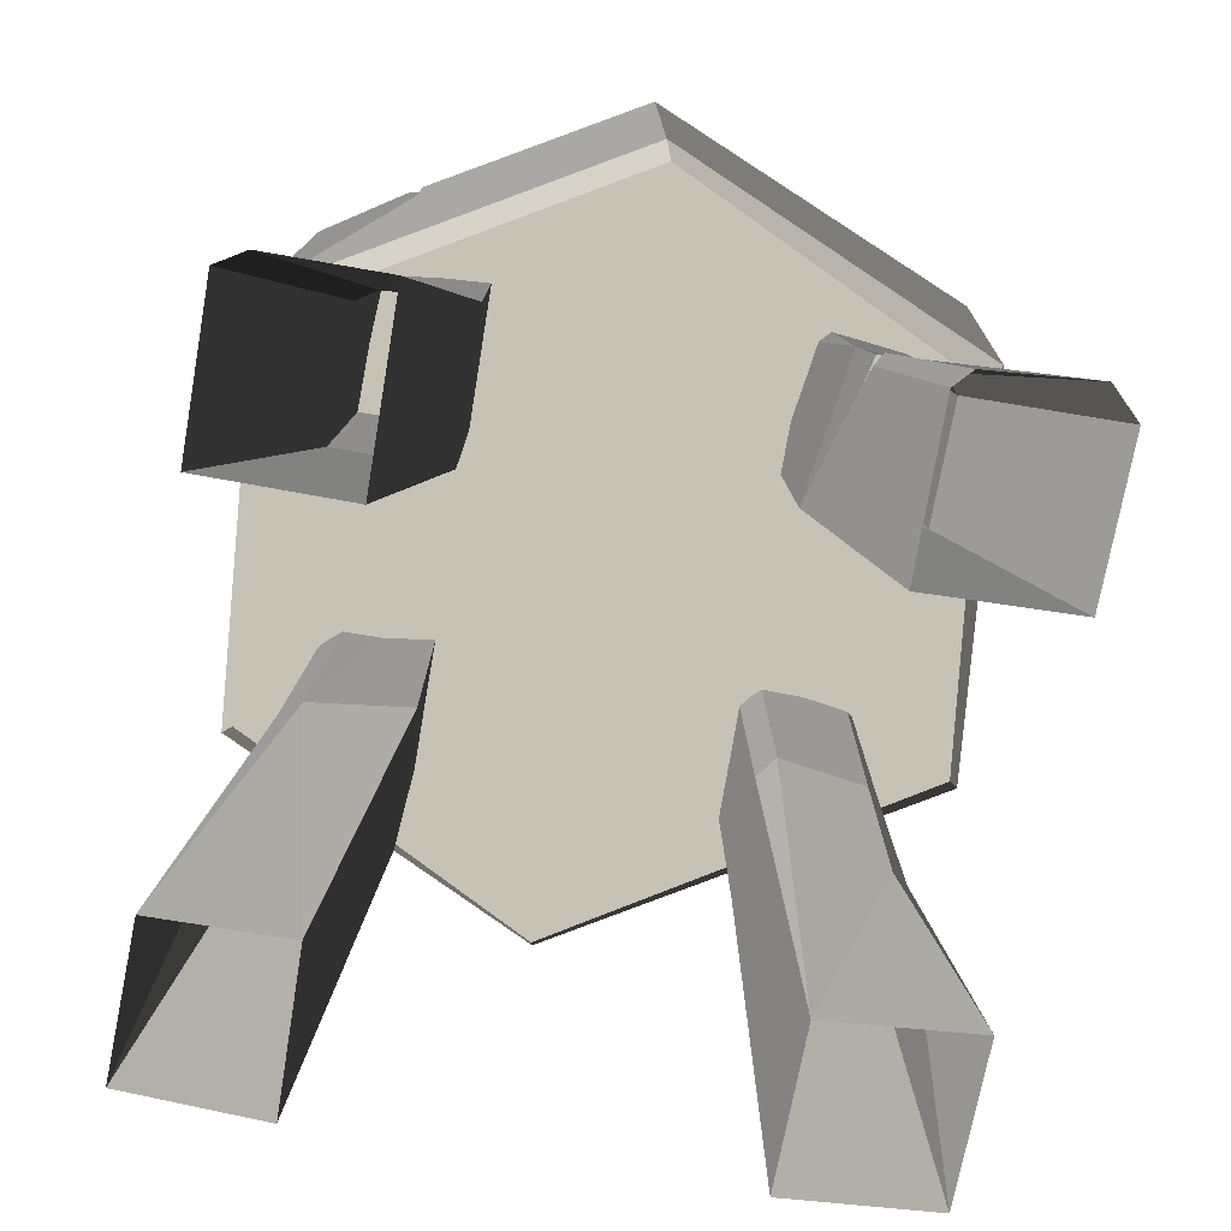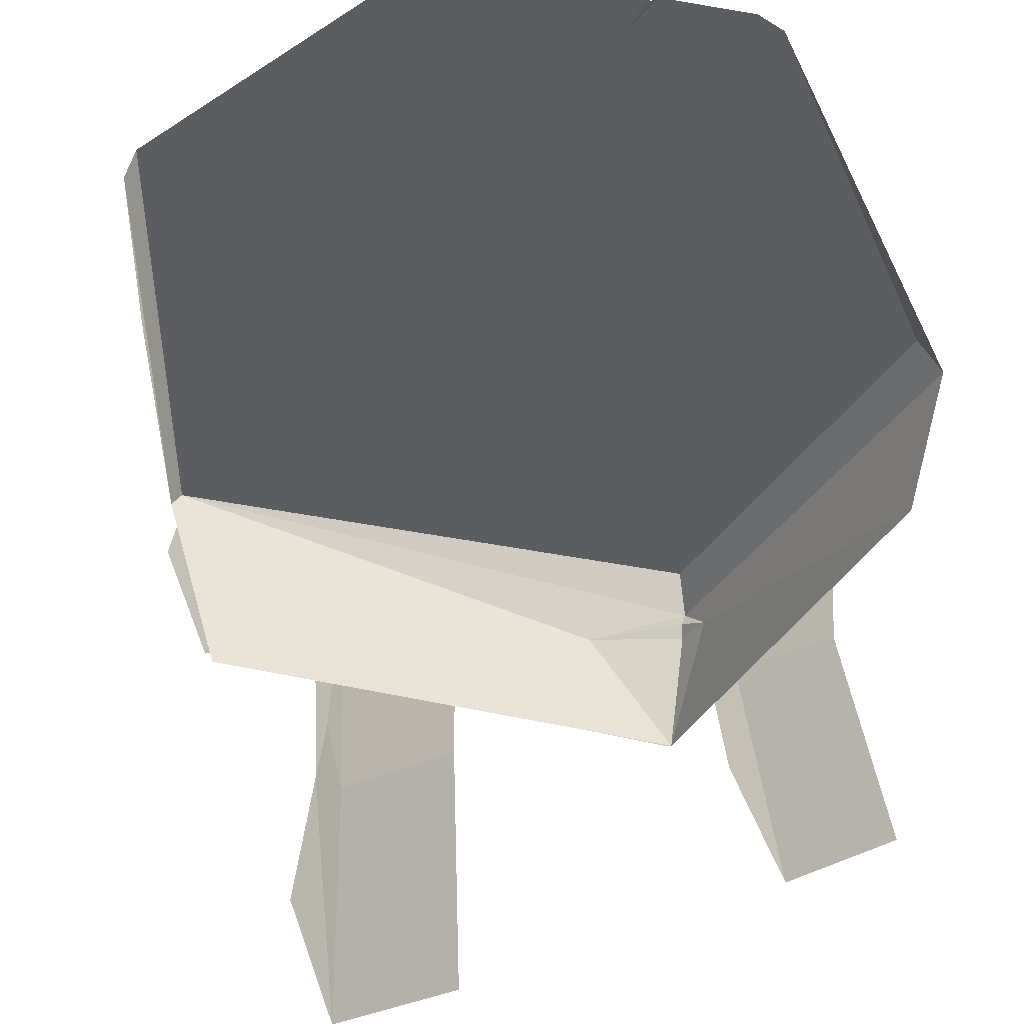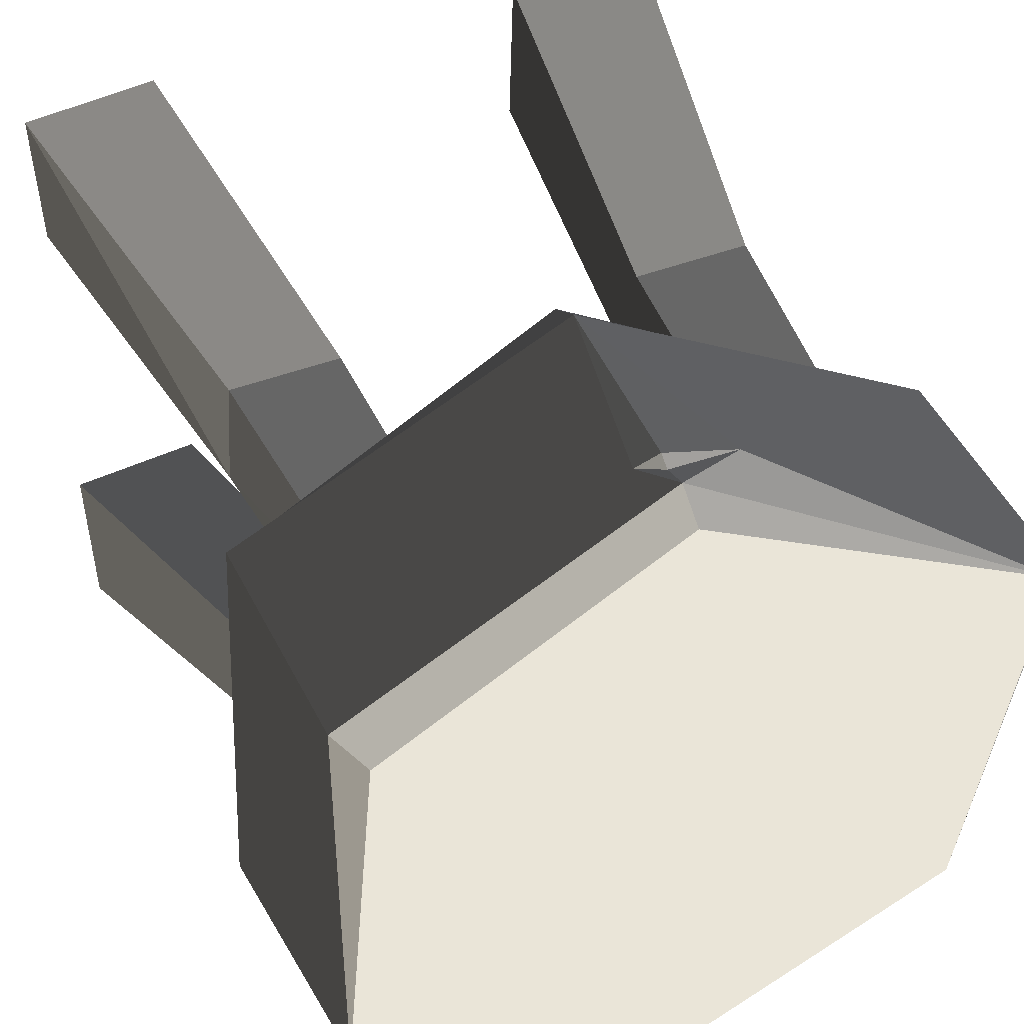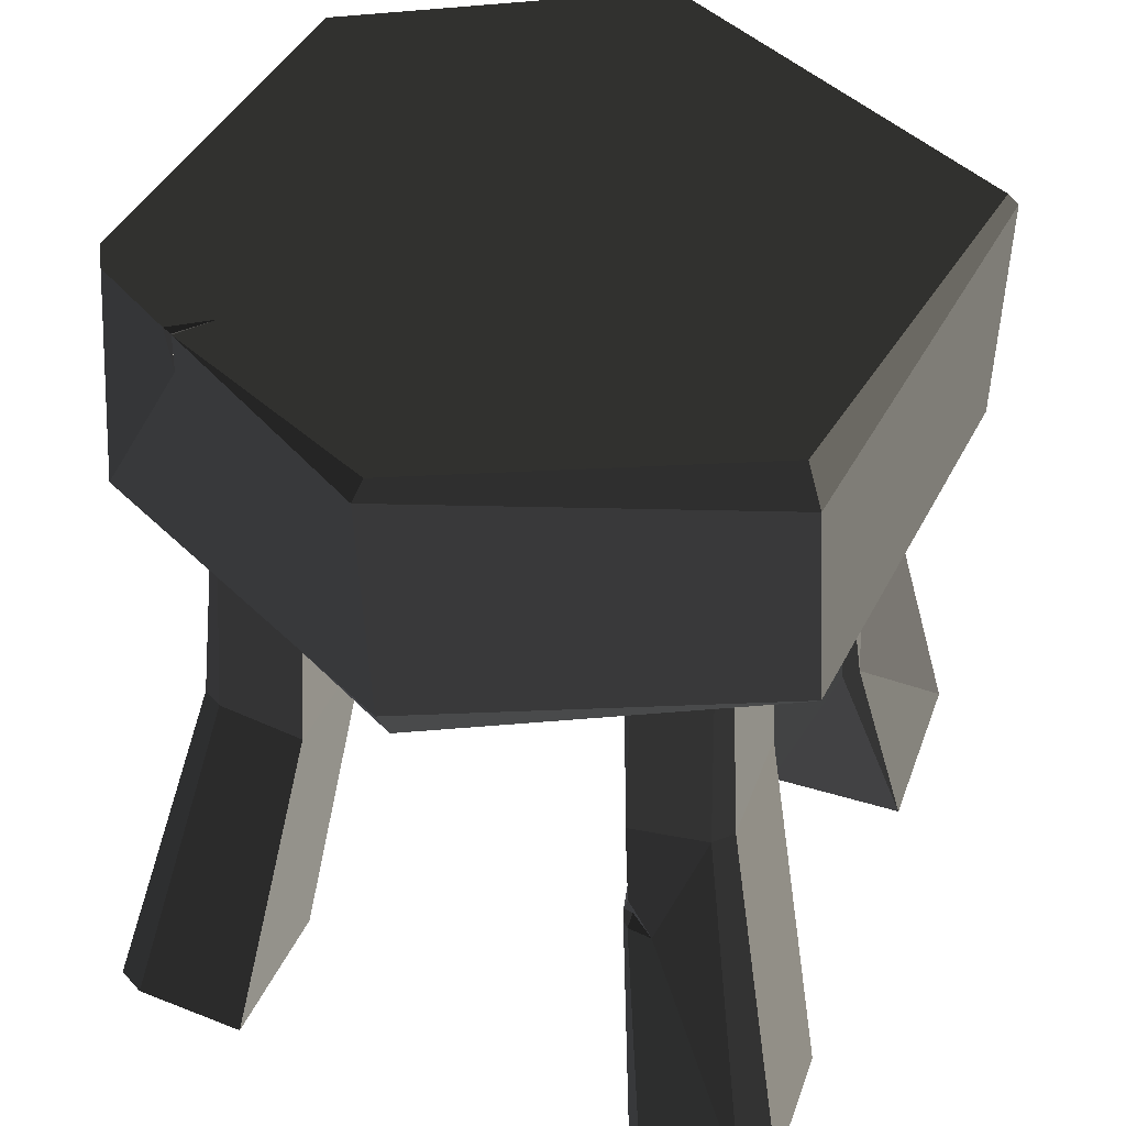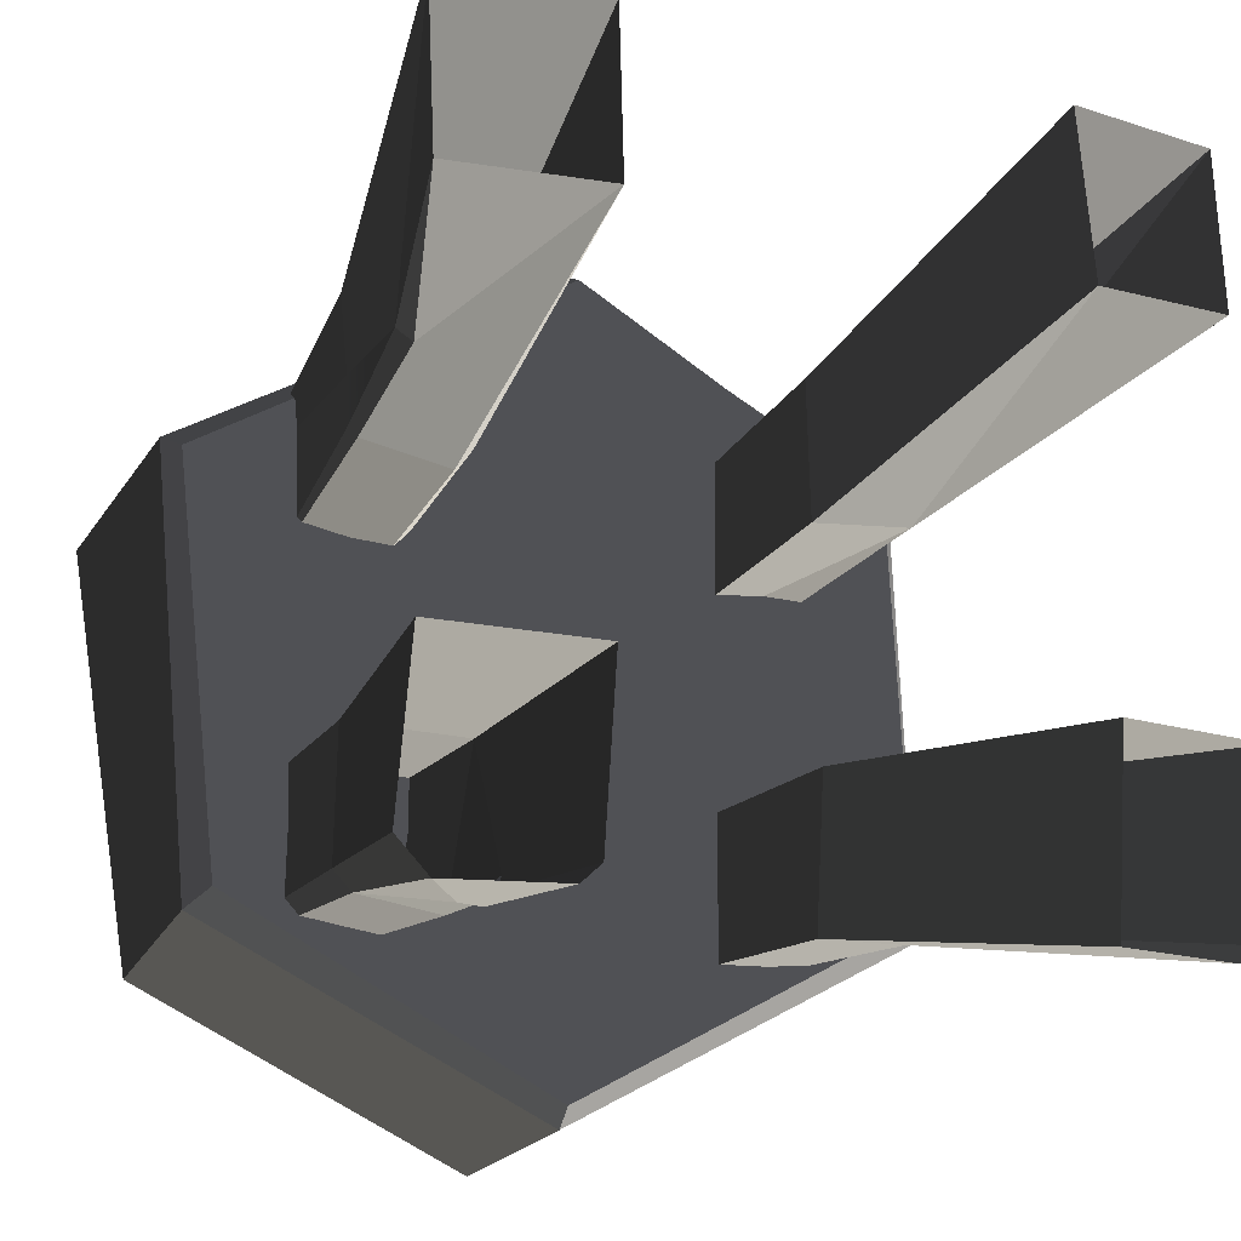
<metadata>
{"format":"obj","ext":"obj","renderer":"f3d","projection":"perspective","resolution":1024,"background":"white","views":[{"elev":-72.6,"azim":-9.4,"up":"+Z"},{"elev":56.5,"azim":160.7,"up":"+Z"},{"elev":44.7,"azim":-24.0,"up":"+Y"},{"elev":43.1,"azim":20.2,"up":"+Z"},{"elev":-20.1,"azim":156.0,"up":"+Y"}]}
</metadata>
<code>
v -0.009607 -0.2776 0.3799
v 0.2188 -0.1656 0.3799
v -0.01396 0.2764 0.3799
v 0.251 0.1109 0.3799
v -0.2398 0.1516 0.3799
v -0.254 -0.137 0.3799
v -0.1526 -0.1767 0.5846
v -0.1724 -0.1999 0.5846
v -0.1747 -0.196 0.5821
v 0.2119 -0.1781 0.5846
v -0.01972 -0.2883 0.5728
v -0.01576 -0.2784 0.5846
v 0.2233 -0.1841 0.5537
v 0.2119 -0.1781 0.5846
v 0.2571 0.1098 0.5846
v 0.2648 0.1097 0.5782
v 0.2233 -0.1841 0.5537
v -0.2439 0.1638 0.5595
v -0.2474 0.1605 0.3884
v -0.0322 0.2745 0.53
v -0.2439 0.1638 0.5595
v -0.0322 0.2745 0.53
v -0.01451 0.282 0.5595
v -0.2439 0.1638 0.5595
v -0.2532 -0.1345 0.5846
v -0.2648 -0.1456 0.3959
v -0.2474 0.1605 0.3884
v -0.1736 -0.1992 0.5556
v -0.1736 -0.1992 0.5556
v -0.1724 -0.1999 0.5846
v -0.1747 -0.196 0.5821
v -0.01972 -0.2883 0.5728
v -0.01379 -0.288 0.4034
v -0.1736 -0.1992 0.5556
v -0.1724 -0.1999 0.5846
v -0.2648 -0.1456 0.3959
v -0.1526 -0.1767 0.5846
v -0.1805 -0.1951 0.5846
v -0.2415 -0.1561 0.5846
v -0.2532 -0.1345 0.5846
v -0.2273 0.1505 0.5846
v -0.01552 0.2667 0.5846
v 0.2571 0.1098 0.5846
v 0.2119 -0.1781 0.5846
v -0.01576 -0.2784 0.5846
v -0.1724 -0.1999 0.5846
v -0.1526 -0.1767 0.5846
v -0.1747 -0.196 0.5821
v -0.1805 -0.1951 0.5846
v -0.1747 -0.196 0.5821
v -0.1736 -0.1992 0.5556
v -0.1805 -0.1951 0.5846
v -0.2648 -0.1456 0.3959
v -0.2532 -0.1345 0.5846
v -0.2415 -0.1561 0.5846
v -0.01451 0.282 0.5595
v -0.01552 0.2667 0.5846
v -0.2273 0.1505 0.5846
v -0.2439 0.1638 0.5595
v -0.2532 -0.1345 0.5846
v -0.2439 0.1638 0.5595
v -0.2273 0.1505 0.5846
v -0.01451 0.282 0.5595
v 0.2571 0.1098 0.5846
v -0.01552 0.2667 0.5846
v -0.0322 0.2745 0.53
v -0.0153 0.2775 0.5418
v -0.01451 0.282 0.5595
v -0.0322 0.2745 0.53
v -0.01194 0.2883 0.4024
v -0.01451 0.282 0.5314
v -0.0322 0.2745 0.53
v -0.2474 0.1605 0.3884
v -0.01194 0.2883 0.4024
v -0.0153 0.2775 0.5418
v -0.0322 0.2745 0.53
v -0.01451 0.282 0.5314
v -0.01451 0.282 0.5595
v 0.04055 0.2626 0.53
v 0.2571 0.1098 0.5846
v 0.04055 0.2626 0.53
v -0.01451 0.282 0.5595
v -0.0153 0.2775 0.5418
v 0.04055 0.2626 0.53
v -0.0153 0.2775 0.5418
v -0.01451 0.282 0.5314
v 0.2602 0.1217 0.3985
v 0.04055 0.2626 0.53
v -0.01194 0.2883 0.4024
v 0.2602 0.1217 0.3985
v 0.2648 0.1097 0.5782
v 0.2571 0.1098 0.5846
v 0.04055 0.2626 0.53
v -0.01194 0.2883 0.4024
v 0.04055 0.2626 0.53
v -0.01451 0.282 0.5314
v -0.1736 -0.1992 0.5556
v -0.2648 -0.1456 0.3959
v -0.1736 -0.1992 0.5556
v -0.2415 -0.1561 0.5846
v -0.1736 -0.1992 0.5556
v -0.2648 -0.1456 0.3959
v -0.2415 -0.1561 0.5846
v -0.1805 -0.1951 0.5846
v -0.1736 -0.1992 0.5556
v -0.01972 -0.2883 0.5728
v -0.1724 -0.1999 0.5846
v -0.01576 -0.2784 0.5846
v 0.2233 -0.1841 0.5537
v 0.2317 -0.1775 0.3975
v -0.01379 -0.288 0.4034
v -0.01379 -0.288 0.4034
v -0.01972 -0.2883 0.5728
v 0.2233 -0.1841 0.5537
v 0.2317 -0.1775 0.3975
v 0.2233 -0.1841 0.5537
v 0.2648 0.1097 0.5782
v 0.2648 0.1097 0.5782
v 0.2602 0.1217 0.3985
v 0.2317 -0.1775 0.3975
v -0.01379 -0.288 0.4034
v -0.009607 -0.2776 0.3799
v -0.254 -0.137 0.3799
v -0.2648 -0.1456 0.3959
v 0.2602 0.1217 0.3985
v 0.251 0.1109 0.3799
v 0.2188 -0.1656 0.3799
v 0.2317 -0.1775 0.3975
v 0.2317 -0.1775 0.3975
v 0.2188 -0.1656 0.3799
v -0.01379 -0.288 0.4034
v -0.009607 -0.2776 0.3799
v -0.2474 0.1605 0.3884
v -0.2398 0.1516 0.3799
v -0.01194 0.2883 0.4024
v -0.01396 0.2764 0.3799
v -0.01194 0.2883 0.4024
v -0.01396 0.2764 0.3799
v 0.251 0.1109 0.3799
v 0.2602 0.1217 0.3985
v -0.2398 0.1516 0.3799
v -0.2474 0.1605 0.3884
v -0.2648 -0.1456 0.3959
v -0.254 -0.137 0.3799
v -0.1773 -0.189 0.2579
v -0.1145 -0.1933 0.2516
v -0.1554 -0.254 -0.008919
v -0.2352 -0.2529 0.0001647
v -0.1145 -0.1933 0.2516
v -0.1145 -0.08991 0.2394
v -0.1554 -0.1329 -0.02326
v -0.1554 -0.254 -0.008919
v -0.1554 -0.1329 -0.02326
v -0.1145 -0.08991 0.2394
v -0.1953 -0.089 0.247
v -0.2549 -0.1316 -0.01297
v -0.2549 -0.1316 -0.01297
v -0.1953 -0.089 0.247
v -0.1918 -0.1798 0.2579
v -0.2549 -0.2412 5.007e-06
v 0.1836 -0.094 0.2619
v 0.1011 -0.09411 0.2619
v 0.1366 -0.1329 -0.02326
v 0.2392 -0.1316 -0.01297
v 0.1836 -0.094 0.2619
v 0.1621 -0.1527 0.516
v 0.1657 -0.07293 0.5067
v 0.1849 -0.1813 0.2619
v -0.1167 0.1719 0.2556
v -0.1974 0.1721 0.2556
v -0.1554 0.2408 -0.008919
v -0.2549 0.2396 0.001377
v -0.1554 0.1197 -0.02326
v -0.1158 0.07137 0.2494
v -0.1167 0.1719 0.2556
v -0.1554 0.2408 -0.008919
v -0.1554 0.1197 -0.02326
v -0.2491 0.1243 -0.01289
v -0.1879 0.08057 0.2524
v -0.2491 0.1243 -0.01289
v -0.2549 0.2396 0.001377
v -0.2033 0.09361 0.2561
v 0.1917 0.1724 0.2601
v 0.1053 0.1723 0.2601
v 0.1298 0.2408 -0.008919
v 0.2354 0.2396 0.001377
v 0.1053 0.1723 0.2601
v 0.1053 0.08634 0.2601
v 0.1311 0.1232 -0.01867
v 0.1298 0.2408 -0.008919
v 0.09252 0.1542 0.5123
v 0.09252 0.07487 0.5029
v 0.117 0.0711 0.2601
v 0.1863 0.092 0.1451
v 0.1311 0.1232 -0.01867
v 0.1784 0.08117 0.2601
v 0.2354 0.1184 -0.01297
v 0.197 0.1 0.1472
v 0.2354 0.2396 0.001377
v 0.1863 0.092 0.1451
v 0.197 0.1 0.1472
v 0.2354 0.1184 -0.01297
v 0.197 0.1 0.1472
v 0.1863 0.092 0.1451
v 0.1784 0.08117 0.2601
v 0.1851 0.08631 0.2601
v 0.1656 0.06358 0.5058
v 0.1656 0.06358 0.5058
v 0.1678 0.1535 0.518
v 0.1863 0.1199 0.2601
v 0.1851 0.08631 0.2601
v 0.197 0.1 0.1472
v 0.1863 0.1199 0.2601
v 0.1917 0.1724 0.2601
v 0.197 0.1 0.1472
v 0.2354 0.2396 0.001377
v 0.1311 0.1232 -0.01867
v 0.1863 0.092 0.1451
v 0.2354 0.1184 -0.01297
v -0.1702 -0.1587 0.5163
v -0.1773 -0.189 0.2579
v -0.1918 -0.1798 0.2579
v 0.1499 -0.2539 -0.00772
v 0.1193 -0.2086 0.178
v 0.1249 -0.2166 0.182
v 0.1383 -0.2424 -0.01029
v -0.1622 0.06362 0.5057
v -0.1879 0.08057 0.2524
v -0.2033 0.09361 0.2561
v -0.1751 0.0763 0.5085
v -0.2491 0.1243 -0.01289
v -0.2033 0.09361 0.2561
v -0.2549 0.2396 0.001377
v -0.1974 0.1721 0.2556
v -0.1554 0.1197 -0.02326
v -0.1879 0.08057 0.2524
v -0.1158 0.07137 0.2494
v -0.1087 0.0641 0.5017
v -0.1879 0.08057 0.2524
v -0.1622 0.06362 0.5057
v 0.1725 -0.1941 0.2619
v 0.1849 -0.1813 0.2619
v 0.2434 -0.2369 -6.163e-05
v 0.2233 -0.2573 0.0002314
v 0.2233 -0.2573 0.0002314
v 0.1499 -0.2539 -0.00772
v 0.1419 -0.2167 0.1786
v 0.1249 -0.2166 0.182
v 0.1419 -0.2167 0.1786
v 0.1253 -0.2073 0.1875
v 0.1226 -0.2102 0.2025
v 0.1082 -0.1652 0.5143
v 0.1168 -0.2012 0.2619
v 0.09353 -0.1496 0.5103
v 0.1011 -0.09411 0.2619
v 0.1168 -0.2012 0.2619
v 0.1226 -0.2102 0.2025
v 0.1226 -0.2102 0.2025
v 0.1161 -0.1987 0.1784
v 0.1011 -0.09411 0.2619
v 0.1161 -0.1987 0.1784
v 0.1226 -0.2102 0.2025
v 0.1253 -0.2073 0.1875
v 0.2233 -0.2573 0.0002314
v 0.1419 -0.2167 0.1786
v 0.1725 -0.1941 0.2619
v 0.1383 -0.2424 -0.01029
v 0.1366 -0.1329 -0.02326
v 0.1161 -0.1987 0.1784
v 0.1193 -0.2086 0.178
v 0.1011 -0.09411 0.2619
v 0.1161 -0.1987 0.1784
v 0.1253 -0.2073 0.1875
v 0.1193 -0.2086 0.178
v 0.1249 -0.2166 0.182
v 0.1253 -0.2073 0.1875
v 0.1419 -0.2167 0.1786
v 0.1249 -0.2166 0.182
v 0.1311 0.1232 -0.01867
v 0.1053 0.08634 0.2601
v 0.117 0.0711 0.2601
v 0.1678 0.1535 0.518
v 0.09252 0.1542 0.5123
v 0.1053 0.1723 0.2601
v 0.1917 0.1724 0.2601
v 0.1656 0.06358 0.5058
v 0.1784 0.08117 0.2601
v 0.117 0.0711 0.2601
v 0.1064 0.06167 0.5024
v 0.1917 0.1724 0.2601
v 0.1863 0.1199 0.2601
v 0.1678 0.1535 0.518
v 0.09252 0.07487 0.5029
v 0.1064 0.06167 0.5024
v 0.117 0.0711 0.2601
v 0.1053 0.08634 0.2601
v 0.1657 -0.07293 0.5067
v 0.09353 -0.07358 0.5012
v 0.1011 -0.09411 0.2619
v 0.1836 -0.094 0.2619
v 0.1849 -0.1813 0.2619
v 0.1836 -0.094 0.2619
v 0.2392 -0.1316 -0.01297
v 0.2434 -0.2369 -6.163e-05
v 0.1559 -0.1593 0.5163
v 0.1621 -0.1527 0.516
v 0.1849 -0.1813 0.2619
v 0.1725 -0.1941 0.2619
v 0.1011 -0.09411 0.2619
v 0.09353 -0.07358 0.5012
v 0.09353 -0.1496 0.5103
v 0.1168 -0.2012 0.2619
v 0.1168 -0.2012 0.2619
v 0.1082 -0.1652 0.5143
v 0.1559 -0.1593 0.5163
v 0.1725 -0.1941 0.2619
v -0.1167 0.1719 0.2556
v -0.1087 0.1503 0.5119
v -0.1751 0.1497 0.5172
v -0.1974 0.1721 0.2556
v -0.1087 0.0641 0.5017
v -0.1087 0.1503 0.5119
v -0.1167 0.1719 0.2556
v -0.1158 0.07137 0.2494
v -0.2033 0.09361 0.2561
v -0.1974 0.1721 0.2556
v -0.1751 0.1497 0.5172
v -0.2033 0.09361 0.2561
v -0.1751 0.1497 0.5172
v -0.1751 0.0763 0.5085
v -0.1158 0.07137 0.2494
v -0.1879 0.08057 0.2524
v -0.1087 0.0641 0.5017
v -0.1702 -0.1587 0.5163
v -0.1088 -0.1663 0.5121
v -0.1773 -0.189 0.2579
v -0.1145 -0.1933 0.2516
v -0.1088 -0.1663 0.5121
v -0.1088 -0.07305 0.5011
v -0.1145 -0.1933 0.2516
v -0.1145 -0.08991 0.2394
v -0.1088 -0.07305 0.5011
v -0.1771 -0.07237 0.5068
v -0.1953 -0.089 0.247
v -0.1145 -0.08991 0.2394
v -0.1771 -0.07237 0.5068
v -0.1702 -0.1587 0.5163
v -0.1918 -0.1798 0.2579
v -0.1953 -0.089 0.247
v -0.1918 -0.1798 0.2579
v -0.1773 -0.189 0.2579
v -0.2352 -0.2529 0.0001647
v -0.2549 -0.2412 5.007e-06
v 0.1168 -0.2012 0.2619
v 0.1725 -0.1941 0.2619
v 0.1226 -0.2102 0.2025
v 0.1419 -0.2167 0.1786
g prop_stool_905_(2)_6202_26
f 1 3 2
f 3 4 2
f 1 5 3
f 1 6 5
f 7 9 8
f 10 12 11
f 10 11 13
f 14 16 15
f 16 14 17
f 18 20 19
f 21 23 22
f 24 26 25
f 26 24 27
f 28 30 29
f 30 31 29
f 32 34 33
f 32 35 34
f 34 36 33
f 37 39 38
f 37 40 39
f 37 41 40
f 37 42 41
f 42 37 43
f 43 37 44
f 44 37 45
f 37 46 45
f 47 49 48
f 50 52 51
f 53 55 54
f 56 58 57
f 58 56 59
f 60 62 61
f 63 65 64
f 66 68 67
f 69 71 70
f 72 74 73
f 75 77 76
f 78 80 79
f 81 83 82
f 84 86 85
f 87 89 88
f 90 92 91
f 92 90 93
f 94 96 95
f 97 99 98
f 100 102 101
f 103 105 104
f 106 108 107
f 109 111 110
f 112 114 113
f 115 117 116
f 118 120 119
f 121 123 122
f 123 121 124
f 125 127 126
f 127 125 128
f 129 131 130
f 130 131 132
f 133 135 134
f 134 135 136
f 137 139 138
f 139 137 140
f 141 143 142
f 143 141 144
f 145 147 146
f 147 145 148
f 149 151 150
f 151 149 152
f 153 155 154
f 155 153 156
f 157 159 158
f 159 157 160
f 161 163 162
f 163 161 164
f 165 167 166
f 166 168 165
f 169 171 170
f 170 171 172
f 173 175 174
f 175 173 176
f 177 179 178
f 180 182 181
f 183 185 184
f 185 183 186
f 187 189 188
f 189 187 190
f 188 191 187
f 191 188 192
f 193 195 194
f 193 194 196
f 197 199 198
f 200 202 201
f 203 205 204
f 205 203 206
f 206 207 205
f 208 210 209
f 210 208 211
f 211 212 210
f 213 215 214
f 216 214 215
f 217 219 218
f 220 222 221
f 223 225 224
f 224 226 223
f 227 229 228
f 229 227 230
f 229 231 228
f 232 234 233
f 235 237 236
f 238 240 239
f 241 243 242
f 243 241 244
f 245 247 246
f 248 246 247
f 249 251 250
f 252 254 253
f 255 257 256
f 258 260 259
f 261 263 262
f 264 266 265
f 267 269 268
f 269 267 270
f 271 268 269
f 272 274 273
f 273 274 275
f 276 278 277
f 279 281 280
f 282 284 283
f 284 282 285
f 286 288 287
f 288 286 289
f 290 292 291
f 293 295 294
f 295 293 296
f 297 299 298
f 299 297 300
f 301 303 302
f 303 301 304
f 305 307 306
f 307 305 308
f 309 311 310
f 311 309 312
f 313 315 314
f 315 313 316
f 317 319 318
f 319 317 320
f 321 323 322
f 323 321 324
f 325 327 326
f 328 330 329
f 331 333 332
f 334 336 335
f 335 336 337
f 338 340 339
f 339 340 341
f 342 344 343
f 344 342 345
f 346 348 347
f 348 346 349
f 350 352 351
f 352 350 353
f 354 356 355
f 357 355 356

</code>
